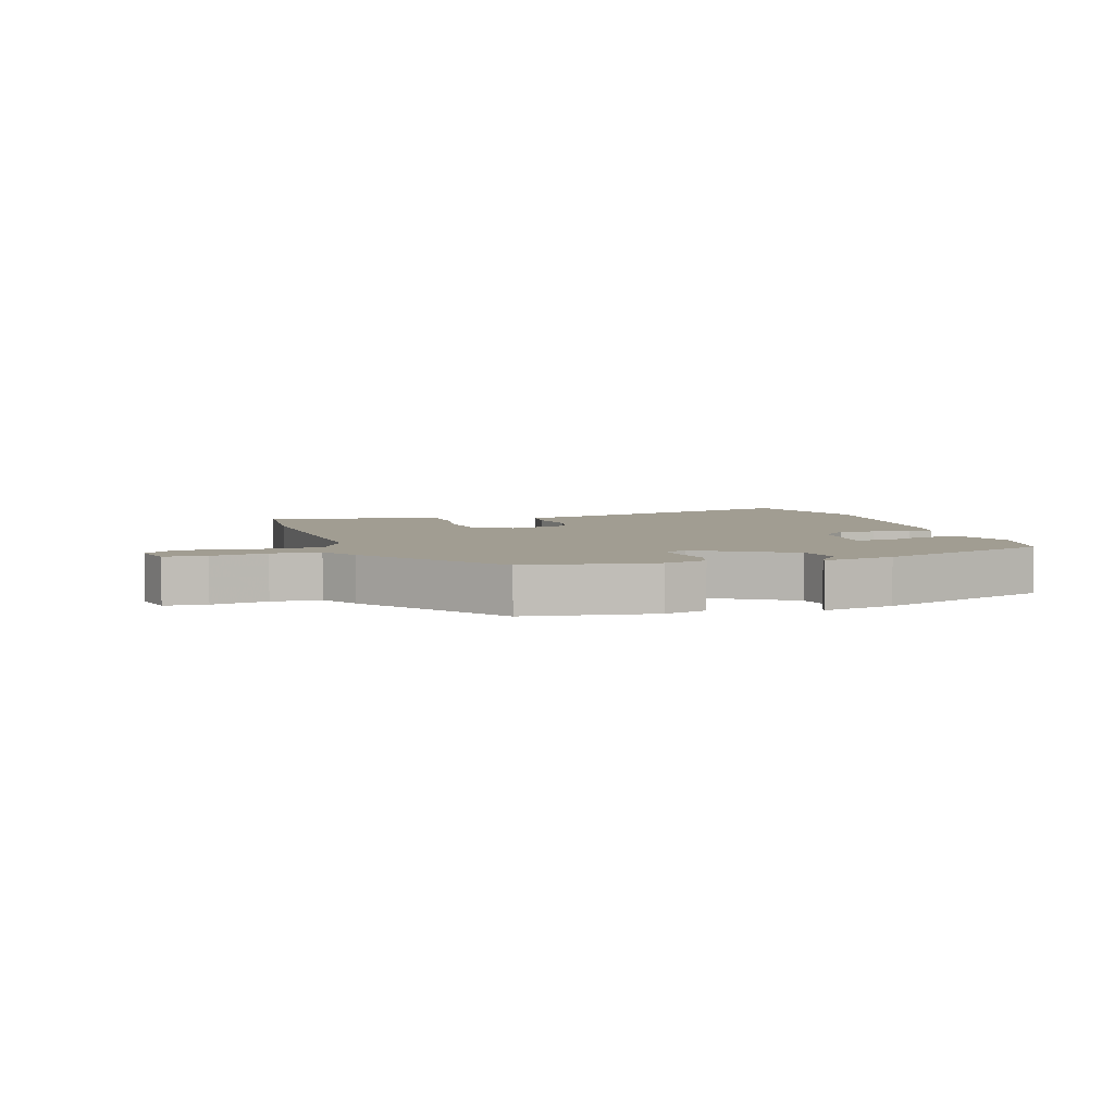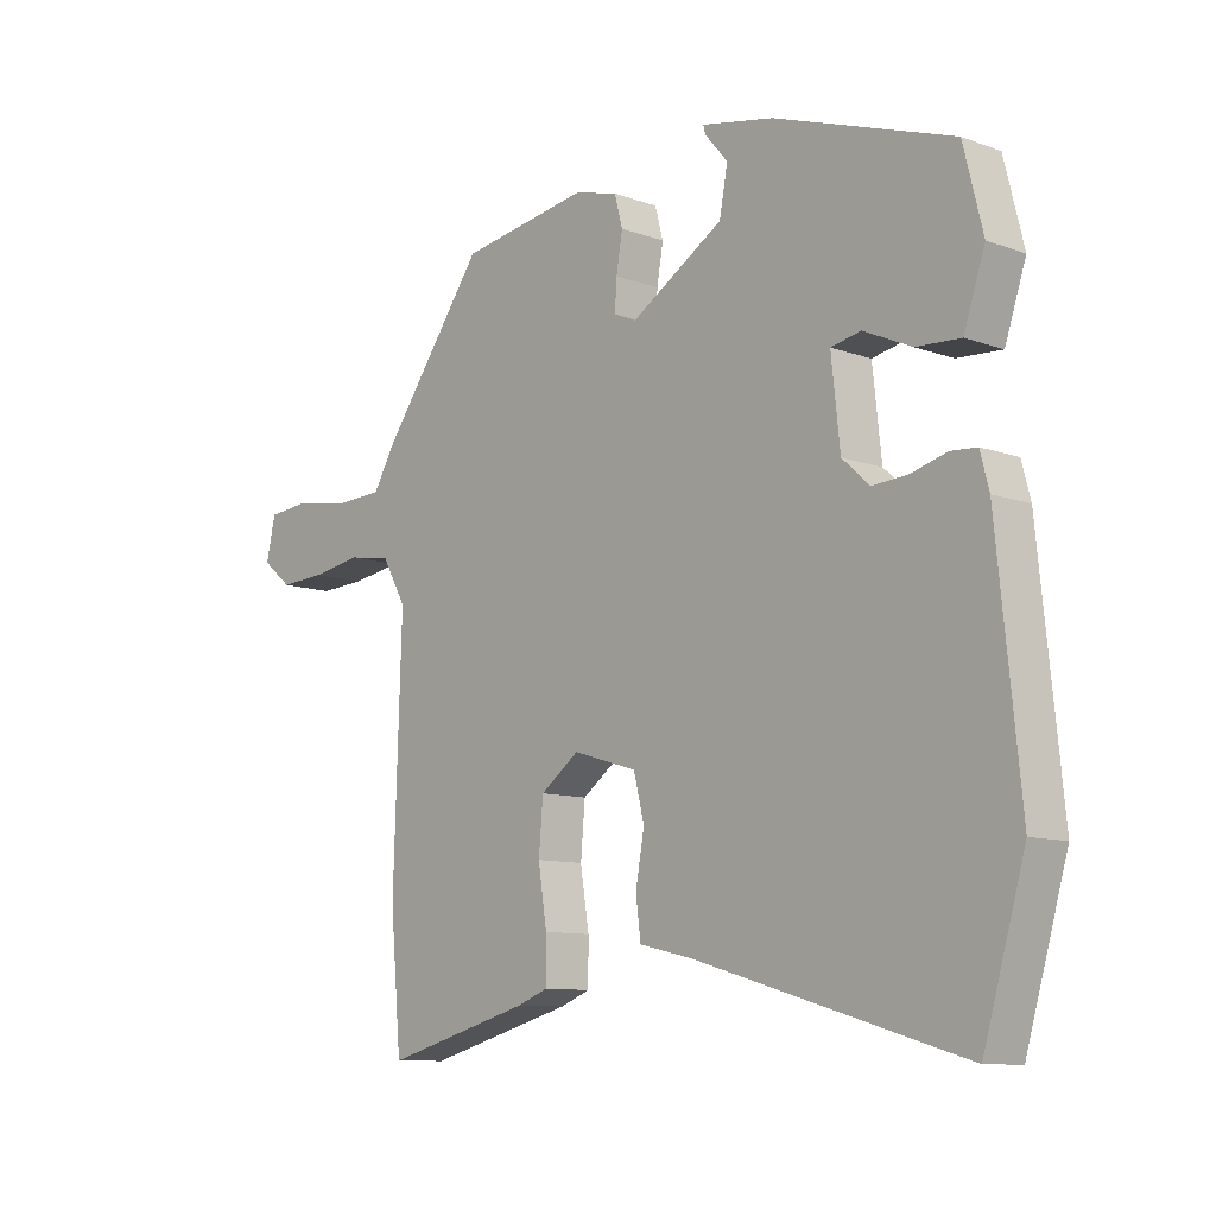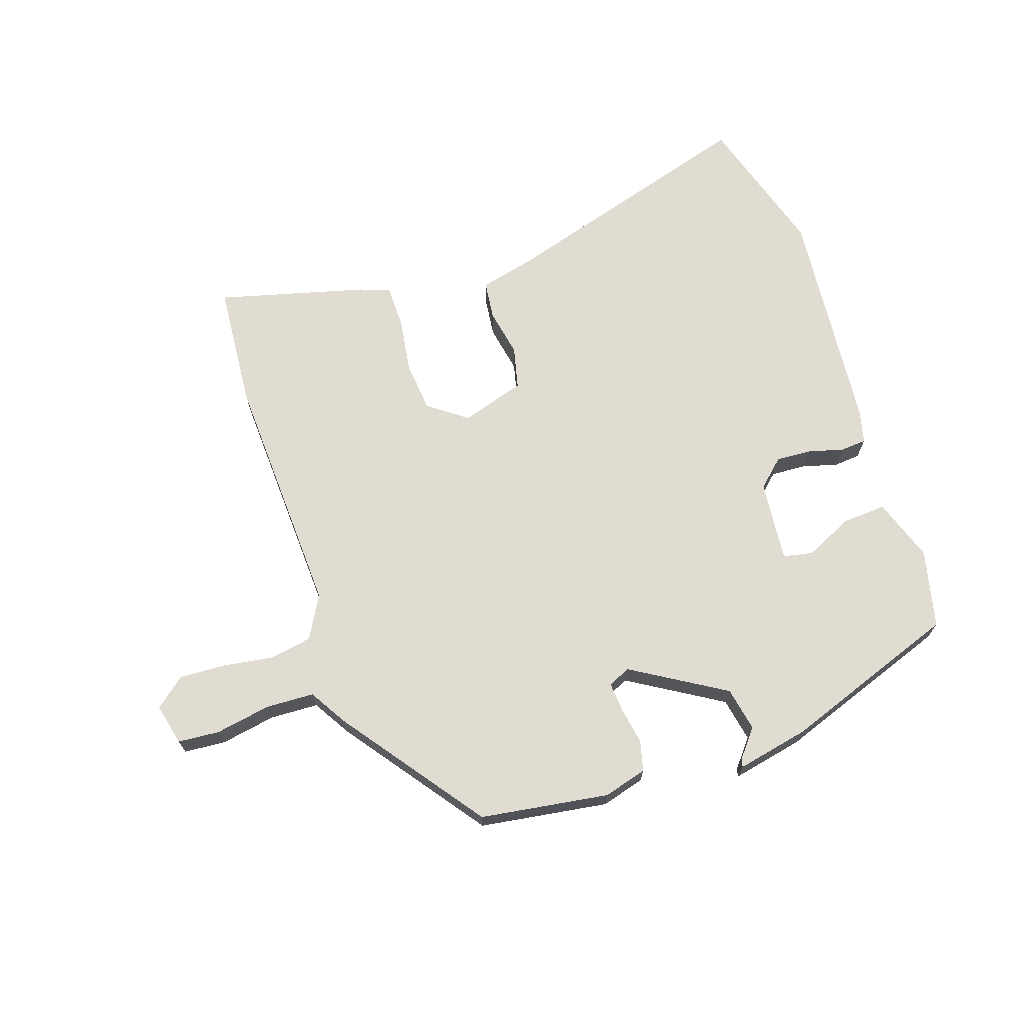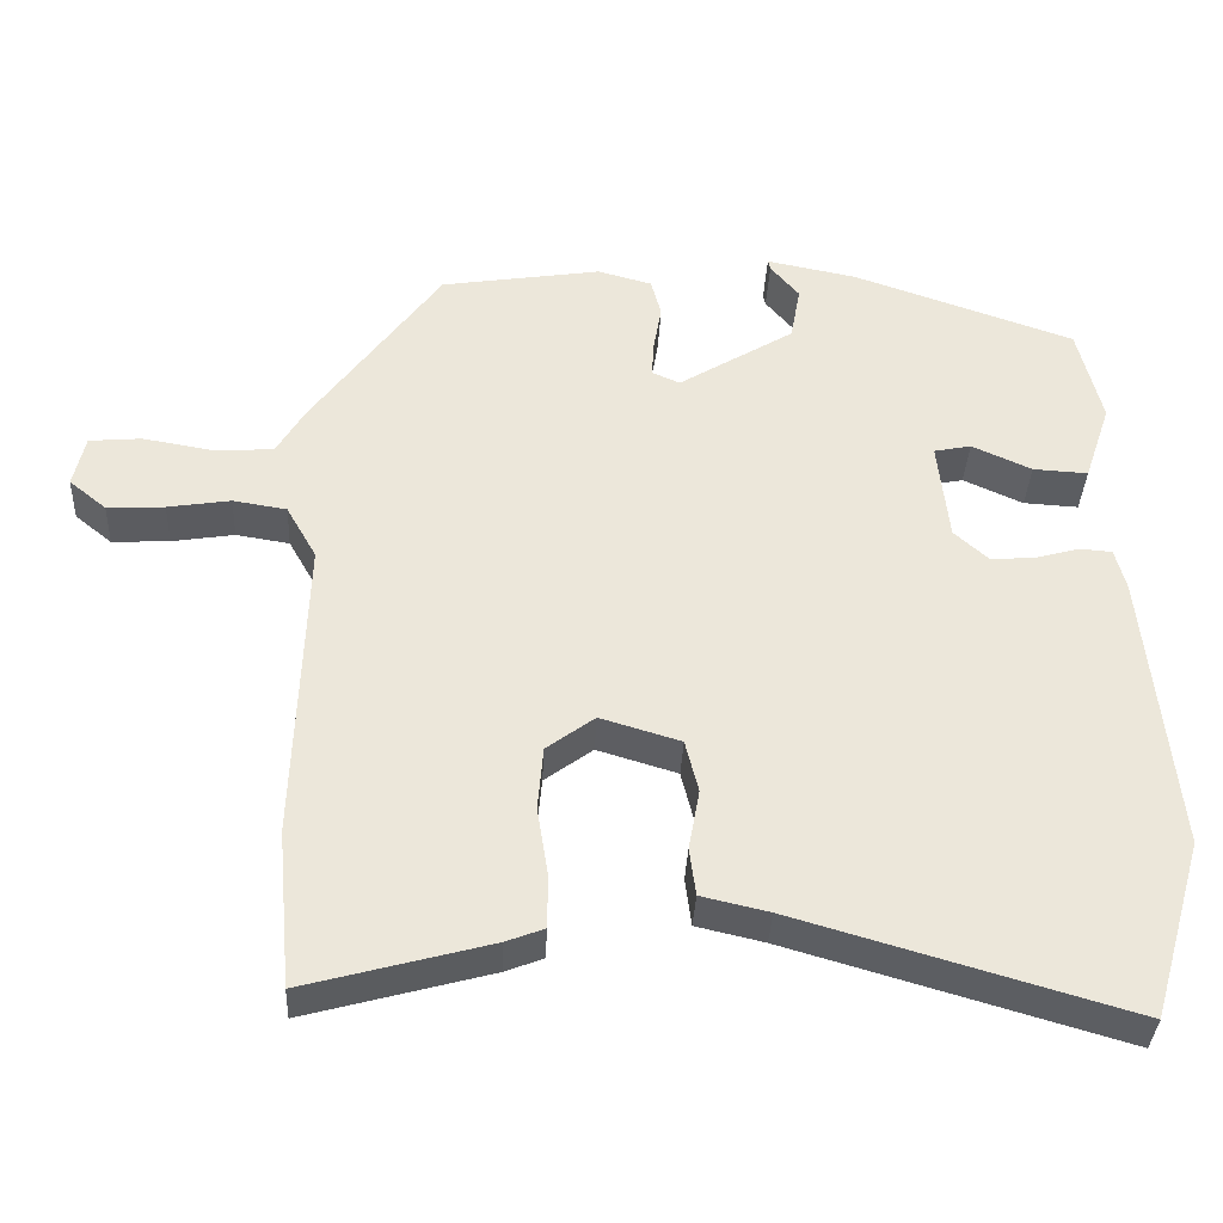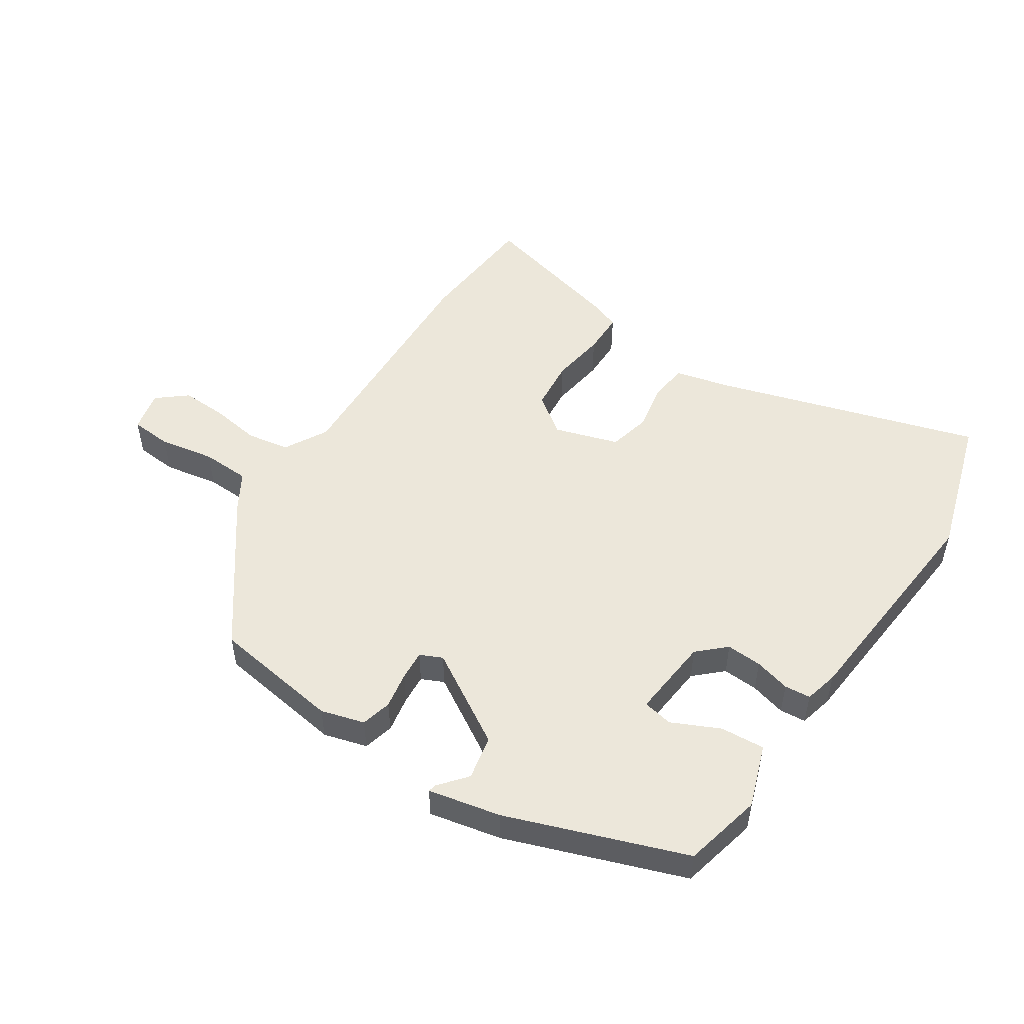
<metadata>
{"format":"obj","ext":"obj","renderer":"f3d","projection":"perspective","resolution":1024,"background":"white","views":[{"elev":4.8,"azim":-18.0,"up":"+Y"},{"elev":-10.1,"azim":47.4,"up":"+Z"},{"elev":69.3,"azim":-19.1,"up":"+Y"},{"elev":-35.9,"azim":-2.8,"up":"+Z"},{"elev":50.7,"azim":32.7,"up":"+Y"}]}
</metadata>
<code>
v 0.478 0.07 0.427
v 0.509 0.07 0.301
v 0.475 0.07 0.199
v 0.404 0.07 0.203
v 0.327 0.07 0.238
v 0.279 0.07 0.228
v 0.293 0.07 0.097
v 0.337 0.07 0.057
v 0.394 0.07 0.061
v 0.451 0.07 0.077
v 0.493 0.07 0.074
v 0.507 0.07 0.02
v 0.544 0.07 -0.348
v 0.477 0.07 -0.579
v 0.049 0.07 -0.455
v -0.038 0.07 -0.435
v -0.046 0.07 -0.373
v -0.032 0.07 -0.295
v -0.049 0.07 -0.227
v -0.152 0.07 -0.196
v -0.214 0.07 -0.242
v -0.221 0.07 -0.324
v -0.207 0.07 -0.413
v -0.207 0.07 -0.482
v -0.256 0.07 -0.501
v -0.494 0.07 -0.566
v -0.512 0.07 -0.364
v -0.499 0.07 0.033
v -0.538 0.07 0.102
v -0.607 0.07 0.113
v -0.688 0.07 0.1
v -0.762 0.07 0.096
v -0.81 0.07 0.135
v -0.795 0.07 0.202
v -0.728 0.07 0.208
v -0.639 0.07 0.193
v -0.561 0.07 0.197
v -0.525 0.07 0.258
v -0.359 0.07 0.487
v -0.152 0.07 0.52
v -0.082 0.07 0.501
v -0.069 0.07 0.452
v -0.079 0.07 0.393
v -0.082 0.07 0.345
v -0.046 0.07 0.329
v 0.103 0.07 0.421
v 0.116 0.07 0.492
v 0.079 0.07 0.536
v 0.076 0.07 0.549
v 0.192 0.07 0.526
v 0.478 0 0.427
v 0.509 0 0.301
v 0.475 0 0.199
v 0.404 0 0.203
v 0.327 0 0.238
v 0.279 0 0.228
v 0.293 0 0.097
v 0.337 0 0.057
v 0.394 0 0.061
v 0.451 0 0.077
v 0.493 0 0.074
v 0.507 0 0.02
v 0.544 0 -0.348
v 0.477 0 -0.579
v 0.049 0 -0.455
v -0.038 0 -0.435
v -0.046 0 -0.373
v -0.032 0 -0.295
v -0.049 0 -0.227
v -0.152 0 -0.196
v -0.214 0 -0.242
v -0.221 0 -0.324
v -0.207 0 -0.413
v -0.207 0 -0.482
v -0.256 0 -0.501
v -0.494 0 -0.566
v -0.512 0 -0.364
v -0.499 0 0.033
v -0.538 0 0.102
v -0.607 0 0.113
v -0.688 0 0.1
v -0.762 0 0.096
v -0.81 0 0.135
v -0.795 0 0.202
v -0.728 0 0.208
v -0.639 0 0.193
v -0.561 0 0.197
v -0.525 0 0.258
v -0.359 0 0.487
v -0.152 0 0.52
v -0.082 0 0.501
v -0.069 0 0.452
v -0.079 0 0.393
v -0.082 0 0.345
v -0.046 0 0.329
v 0.103 0 0.421
v 0.116 0 0.492
v 0.079 0 0.536
v 0.076 0 0.549
v 0.192 0 0.526
f 2 3 4
f 1 2 4
f 50 1 4
f 49 50 4
f 48 49 4
f 47 48 4
f 46 47 4 5
f 45 46 5 6
f 41 42 43
f 40 41 43
f 39 40 43
f 38 39 43
f 37 38 43
f 37 43 44
f 34 35 36
f 33 34 36
f 32 33 36
f 31 32 36
f 30 31 36
f 29 30 36 37
f 37 44 45
f 29 37 45
f 28 29 45
f 26 27 28
f 25 26 28
f 24 25 28
f 23 24 28
f 22 23 28
f 15 16 17 18
f 15 18 19
f 14 15 19
f 13 14 19
f 12 13 19
f 11 12 19
f 10 11 19
f 9 10 19
f 8 9 19 20
f 28 45 6 7
f 21 22 28
f 20 21 28
f 7 8 20 28
f 54 53 52
f 54 52 51
f 54 51 100
f 54 100 99
f 54 99 98
f 54 98 97
f 55 54 97 96
f 56 55 96 95
f 93 92 91
f 93 91 90
f 93 90 89
f 93 89 88
f 93 88 87
f 94 93 87
f 86 85 84
f 86 84 83
f 86 83 82
f 86 82 81
f 86 81 80
f 87 86 80 79
f 95 94 87
f 95 87 79
f 95 79 78
f 78 77 76
f 78 76 75
f 78 75 74
f 78 74 73
f 78 73 72
f 68 67 66 65
f 69 68 65
f 69 65 64
f 69 64 63
f 69 63 62
f 69 62 61
f 69 61 60
f 69 60 59
f 70 69 59 58
f 57 56 95 78
f 78 72 71
f 78 71 70
f 78 70 58 57
f 1 51 52 2
f 2 52 53 3
f 3 53 54 4
f 4 54 55 5
f 5 55 56 6
f 6 56 57 7
f 7 57 58 8
f 8 58 59 9
f 9 59 60 10
f 10 60 61 11
f 11 61 62 12
f 12 62 63 13
f 13 63 64 14
f 14 64 65 15
f 15 65 66 16
f 16 66 67 17
f 17 67 68 18
f 18 68 69 19
f 19 69 70 20
f 20 70 71 21
f 21 71 72 22
f 22 72 73 23
f 23 73 74 24
f 24 74 75 25
f 25 75 76 26
f 26 76 77 27
f 27 77 78 28
f 28 78 79 29
f 29 79 80 30
f 30 80 81 31
f 31 81 82 32
f 32 82 83 33
f 33 83 84 34
f 34 84 85 35
f 35 85 86 36
f 36 86 87 37
f 37 87 88 38
f 38 88 89 39
f 39 89 90 40
f 40 90 91 41
f 41 91 92 42
f 42 92 93 43
f 43 93 94 44
f 44 94 95 45
f 45 95 96 46
f 46 96 97 47
f 47 97 98 48
f 48 98 99 49
f 49 99 100 50
f 50 100 51 1

</code>
